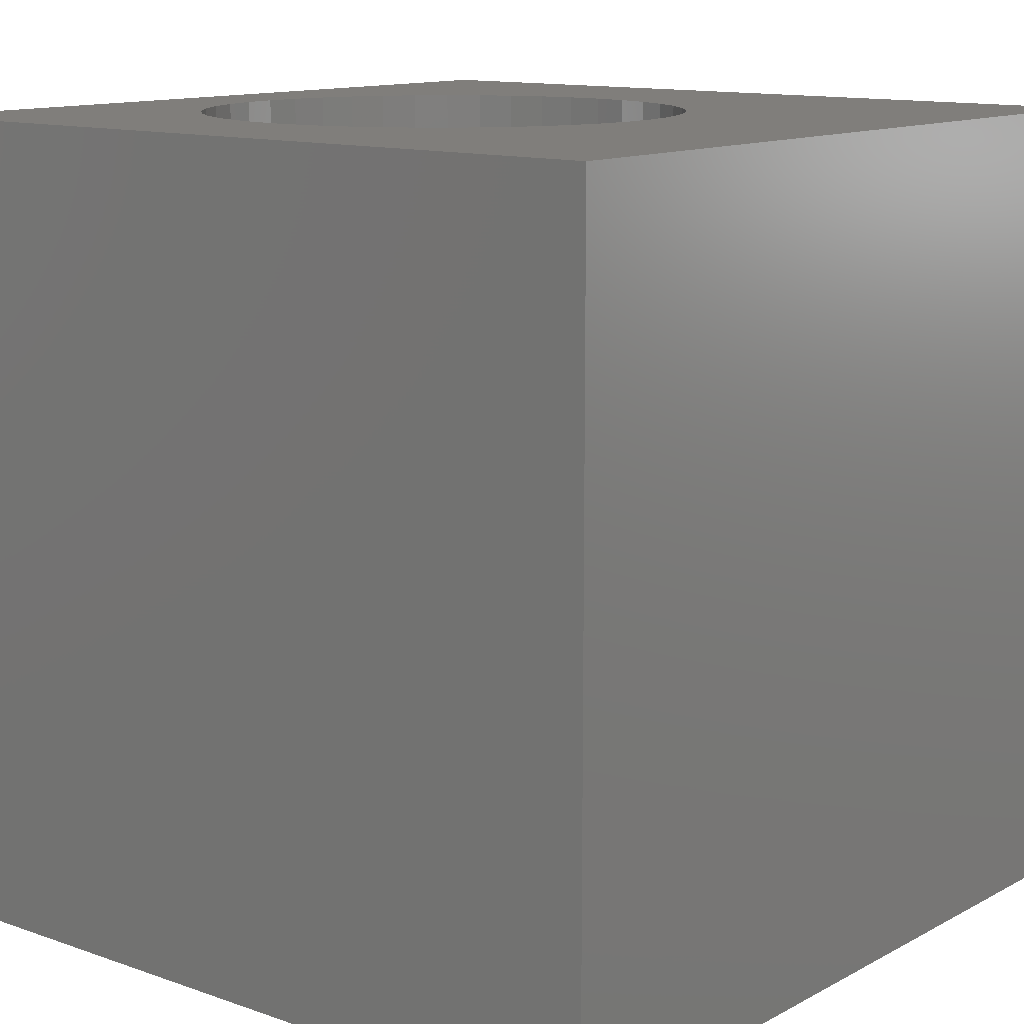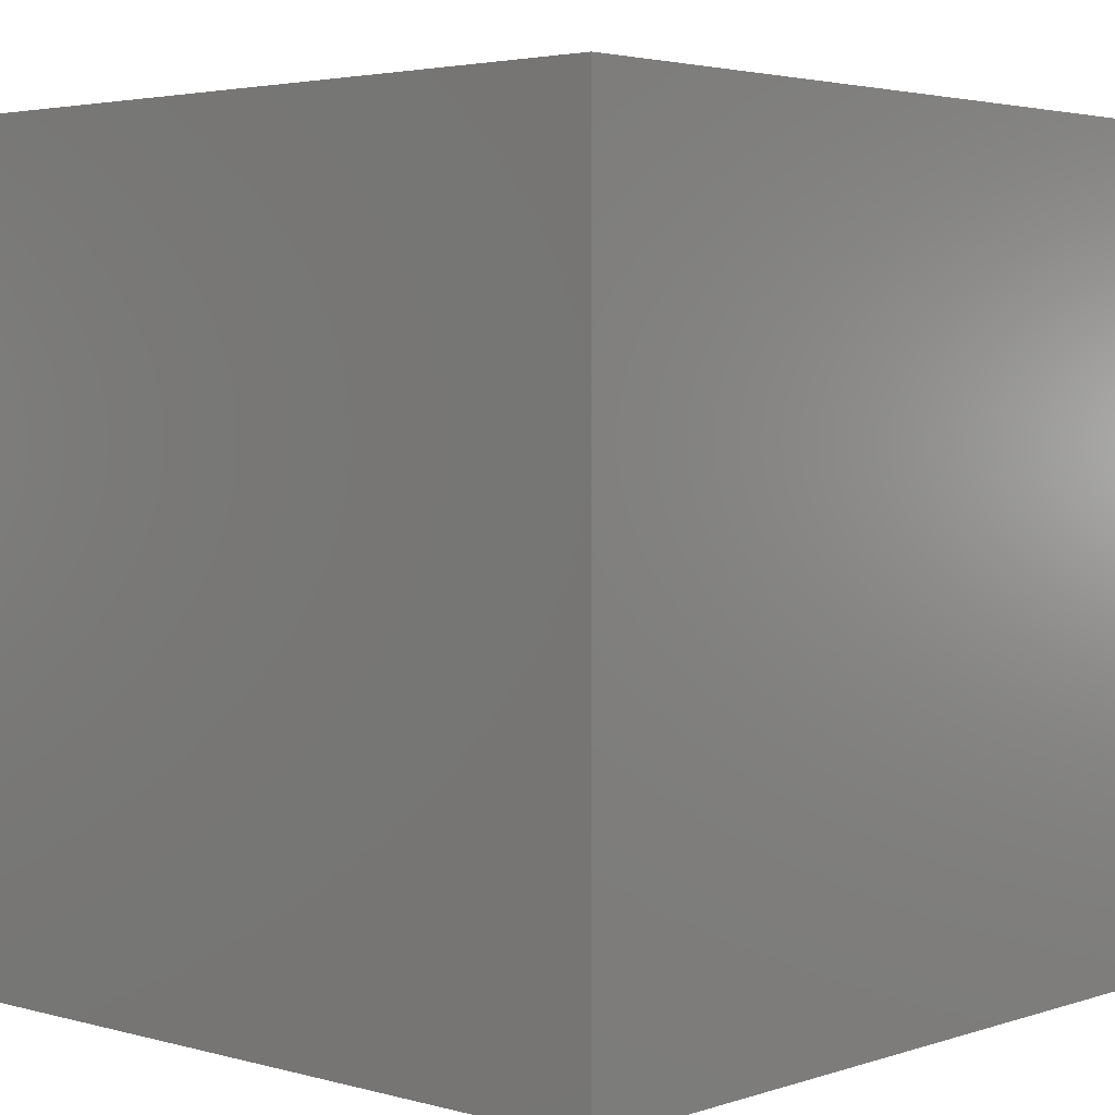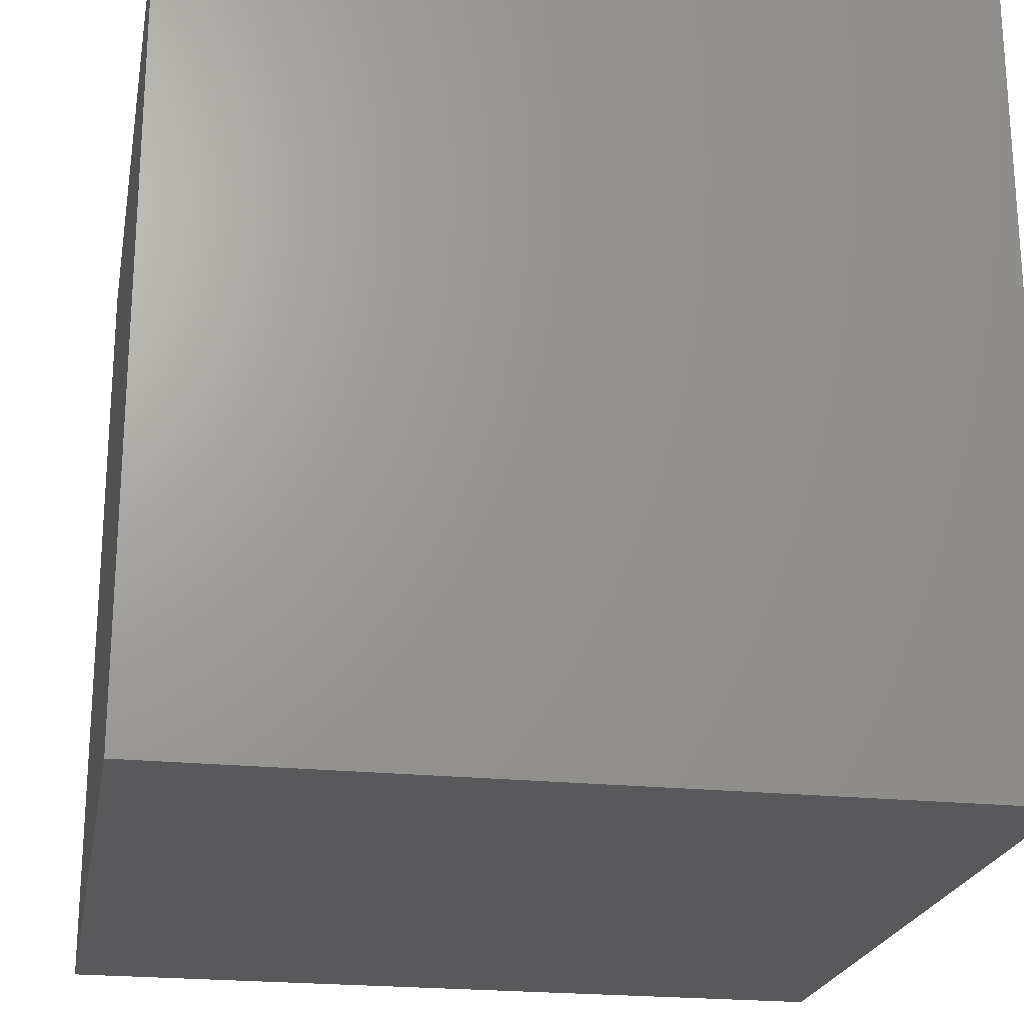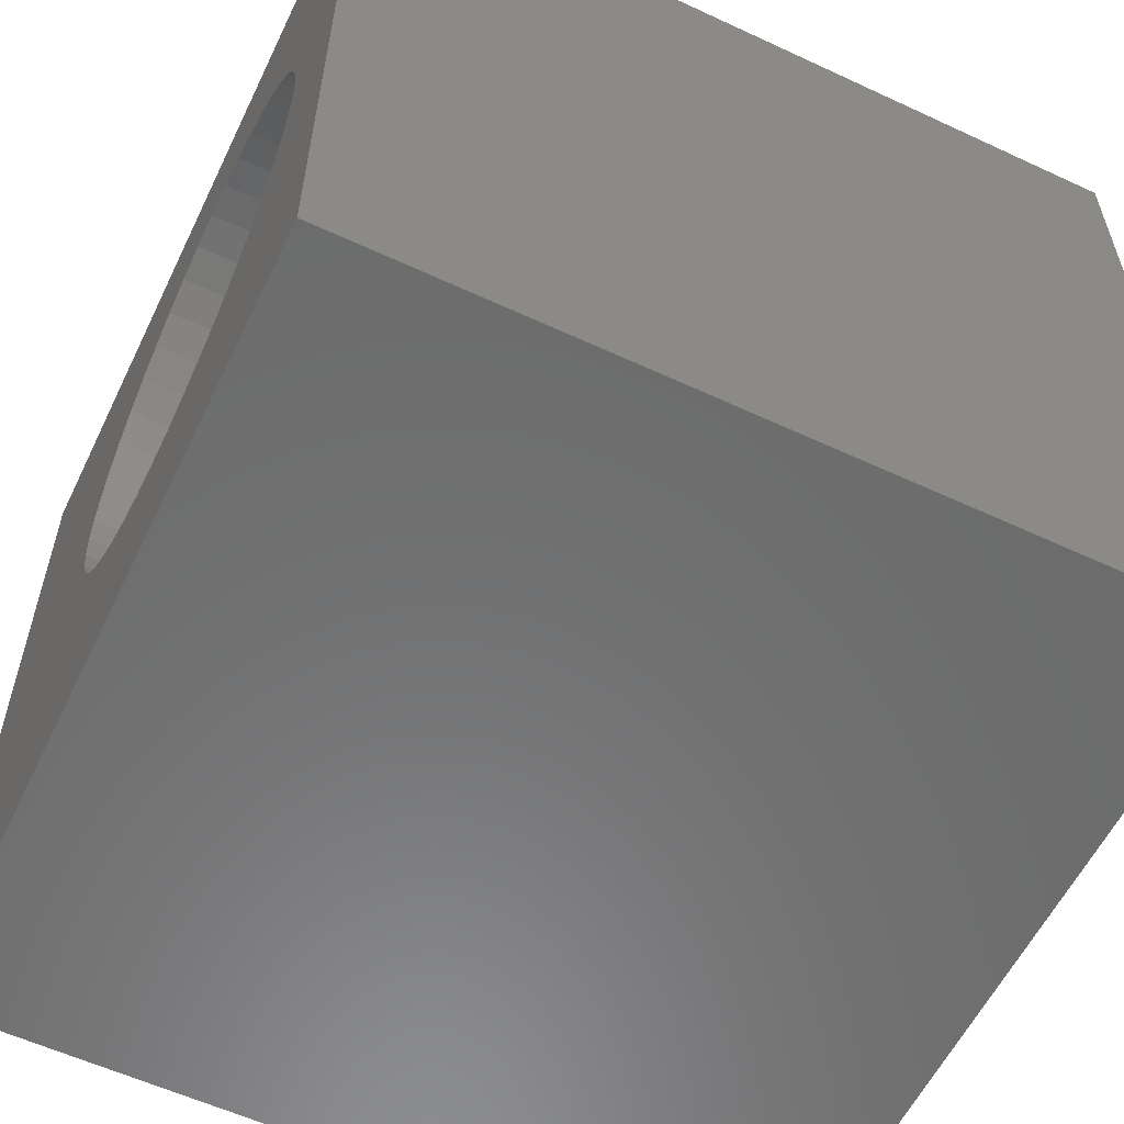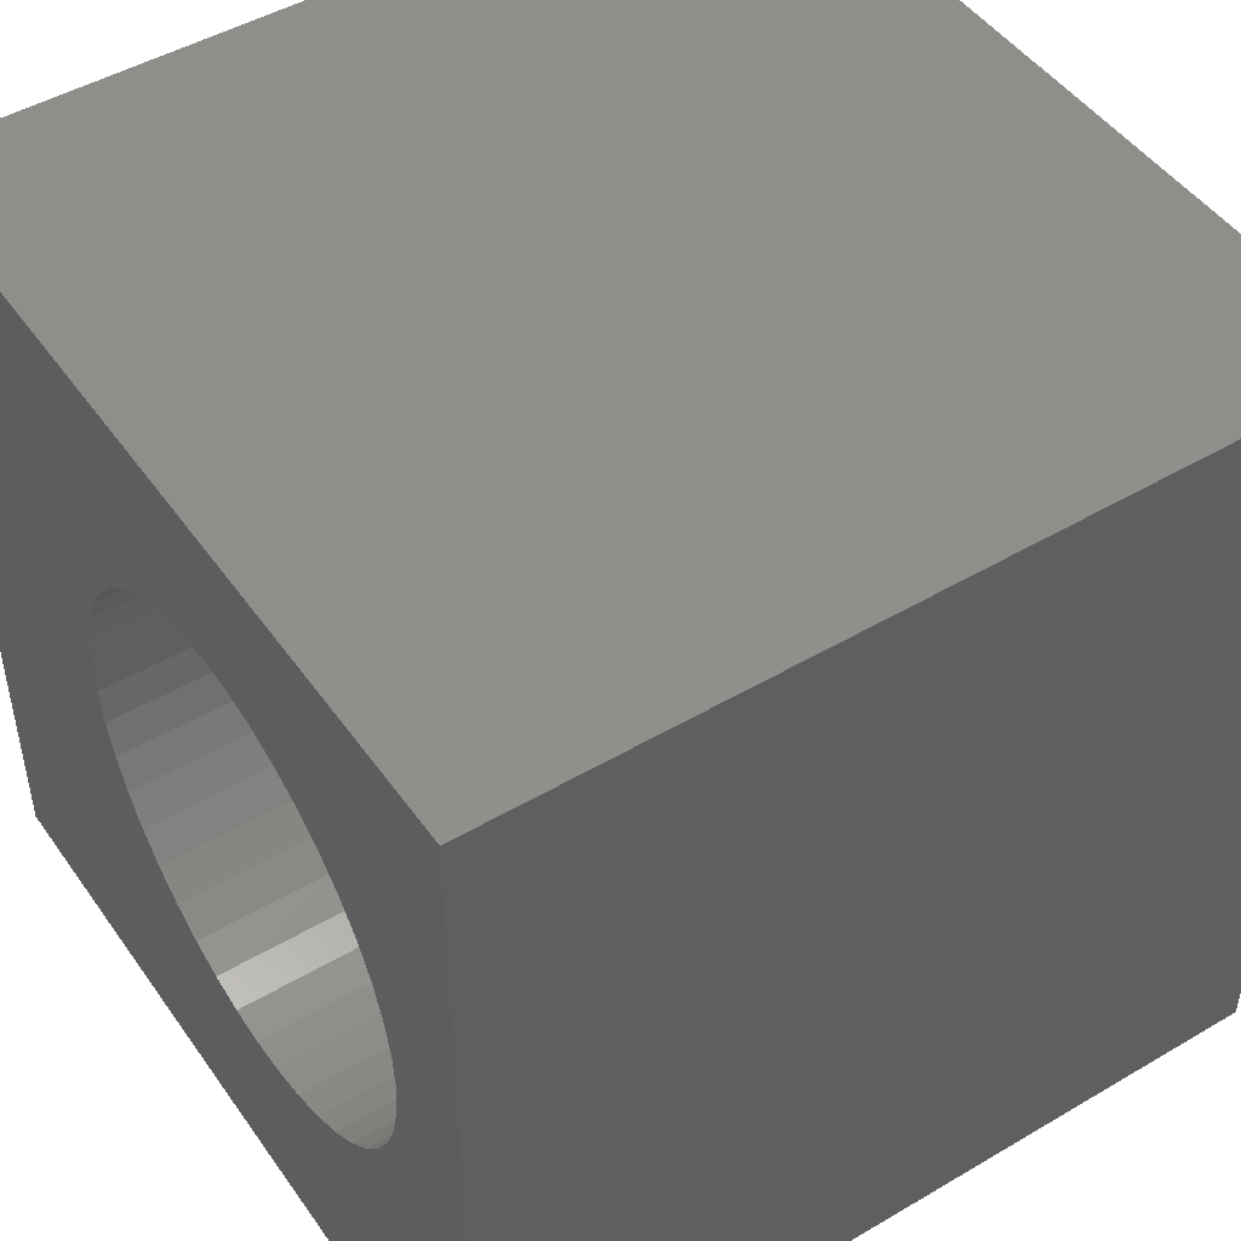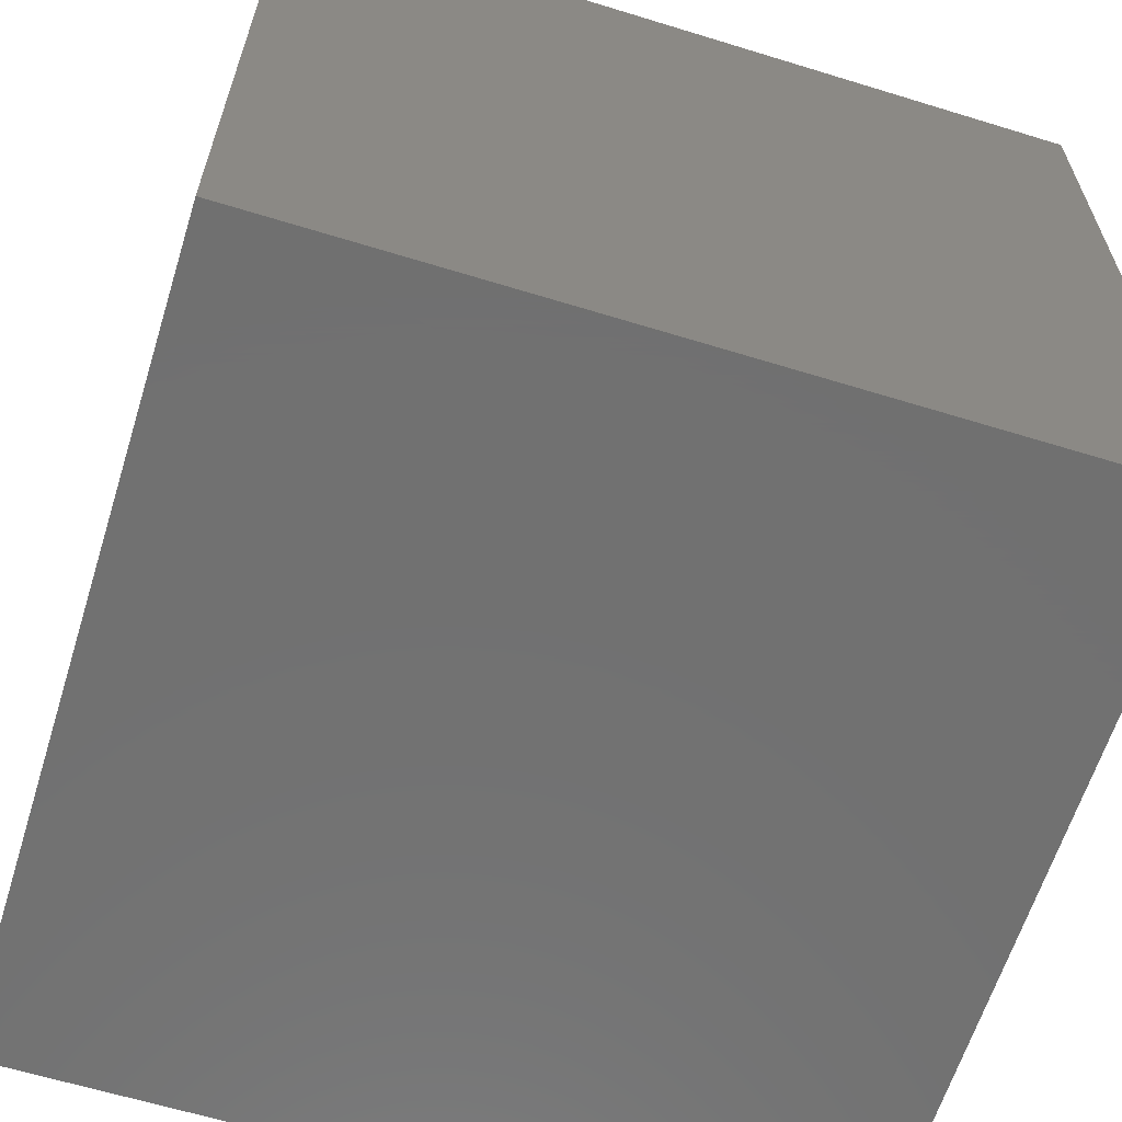
<metadata>
{"format":"stl","ext":"stl","renderer":"f3d","projection":"perspective","resolution":1024,"background":"white","views":[{"elev":12.4,"azim":-140.8,"up":"+Z"},{"elev":3.4,"azim":-137.5,"up":"+Z"},{"elev":-22.2,"azim":169.7,"up":"+Z"},{"elev":-58.2,"azim":64.3,"up":"+Y"},{"elev":47.7,"azim":56.5,"up":"+Y"},{"elev":-62.8,"azim":-107.3,"up":"+Y"}]}
</metadata>
<code>
# stl→obj: 94 verts, 184 faces
v 0 10 10
v 0 10 0
v 0 0 10
v 0 0 0
v 10 10 10
v 8.574 6.52 10
v 8.729 6.113 10
v 3.514 7.076 10
v 3.805 7.401 10
v 8.361 3.609 10
v 10 0 10
v 8.574 3.989 10
v 8.729 4.395 10
v 4.139 7.679 10
v 4.511 7.906 10
v 4.911 8.076 10
v 5.332 8.186 10
v 5.765 8.234 10
v 6.2 8.218 10
v 6.628 8.139 10
v 7.04 7.998 10
v 7.427 7.799 10
v 7.781 7.546 10
v 8.824 5.688 10
v 8.855 5.254 10
v 8.824 4.82 10
v 8.095 7.244 10
v 8.361 6.899 10
v 6.628 2.37 10
v 7.04 2.51 10
v 7.427 2.709 10
v 8.095 3.264 10
v 7.781 2.962 10
v 3.089 4.189 10
v 2.964 4.606 10
v 2.9 5.037 10
v 2.9 5.472 10
v 2.964 5.902 10
v 6.2 2.29 10
v 5.765 2.275 10
v 5.332 2.322 10
v 4.911 2.432 10
v 4.511 2.603 10
v 4.139 2.829 10
v 3.805 3.108 10
v 3.514 3.432 10
v 3.274 3.795 10
v 3.089 6.319 10
v 3.274 6.713 10
v 10 10 0
v 10 0 0
v 8.824 4.82 4.197
v 8.855 5.254 4.197
v 8.824 5.688 4.197
v 8.729 6.113 4.197
v 8.574 6.52 4.197
v 8.361 6.899 4.197
v 8.095 7.244 4.197
v 7.781 7.546 4.197
v 7.427 7.799 4.197
v 7.04 7.998 4.197
v 6.628 8.139 4.197
v 6.2 8.218 4.197
v 5.765 8.234 4.197
v 5.332 8.186 4.197
v 4.911 8.076 4.197
v 4.511 7.906 4.197
v 4.139 7.679 4.197
v 3.805 7.401 4.197
v 3.514 7.076 4.197
v 3.274 6.713 4.197
v 3.089 6.319 4.197
v 2.964 5.902 4.197
v 2.9 5.472 4.197
v 2.9 5.037 4.197
v 2.964 4.606 4.197
v 3.089 4.189 4.197
v 3.274 3.795 4.197
v 3.514 3.432 4.197
v 3.805 3.108 4.197
v 4.139 2.829 4.197
v 4.511 2.603 4.197
v 4.911 2.432 4.197
v 5.332 2.322 4.197
v 5.765 2.275 4.197
v 6.2 2.29 4.197
v 6.628 2.37 4.197
v 7.04 2.51 4.197
v 7.427 2.709 4.197
v 7.781 2.962 4.197
v 8.095 3.264 4.197
v 8.361 3.609 4.197
v 8.574 3.989 4.197
v 8.729 4.395 4.197
f 1 2 3
f 3 2 4
f 5 6 7
f 8 9 1
f 10 11 12
f 12 11 13
f 9 14 1
f 1 14 15
f 1 15 16
f 16 17 1
f 1 17 18
f 1 18 5
f 5 18 19
f 5 19 20
f 20 21 5
f 5 21 22
f 5 22 23
f 7 24 5
f 5 24 25
f 5 25 11
f 11 25 26
f 11 26 13
f 23 27 5
f 5 27 28
f 5 28 6
f 29 11 30
f 30 11 31
f 10 32 11
f 11 32 33
f 11 33 31
f 34 35 3
f 3 35 36
f 3 36 1
f 1 36 37
f 1 37 38
f 29 39 11
f 11 39 40
f 11 40 3
f 3 40 41
f 3 41 42
f 42 43 3
f 3 43 44
f 3 44 45
f 45 46 3
f 3 46 47
f 3 47 34
f 38 48 1
f 1 48 49
f 1 49 8
f 50 5 51
f 51 5 11
f 2 50 4
f 4 50 51
f 5 50 1
f 1 50 2
f 51 11 4
f 4 11 3
f 52 25 53
f 53 25 24
f 53 24 54
f 54 24 7
f 54 7 55
f 55 7 6
f 55 6 56
f 56 6 28
f 56 28 57
f 57 28 27
f 57 27 58
f 58 27 23
f 58 23 59
f 59 23 22
f 59 22 60
f 60 22 21
f 60 21 61
f 61 21 20
f 61 20 62
f 62 20 19
f 62 19 63
f 63 19 18
f 63 18 64
f 64 18 17
f 64 17 65
f 65 17 16
f 65 16 66
f 66 16 15
f 66 15 67
f 67 15 14
f 67 14 68
f 68 14 9
f 68 9 69
f 69 9 8
f 69 8 70
f 70 8 49
f 70 49 71
f 71 49 48
f 71 48 72
f 72 48 38
f 72 38 73
f 73 38 37
f 73 37 74
f 74 37 36
f 74 36 75
f 75 36 35
f 75 35 76
f 76 35 34
f 76 34 77
f 77 34 47
f 77 47 78
f 78 47 46
f 78 46 79
f 79 46 45
f 79 45 80
f 80 45 44
f 80 44 81
f 81 44 43
f 81 43 82
f 82 43 42
f 82 42 83
f 83 42 41
f 83 41 84
f 84 41 40
f 84 40 85
f 85 40 39
f 85 39 86
f 86 39 29
f 86 29 87
f 87 29 30
f 87 30 88
f 88 30 31
f 88 31 89
f 89 31 33
f 89 33 90
f 90 33 32
f 90 32 91
f 91 32 10
f 91 10 92
f 92 10 12
f 92 12 93
f 93 12 13
f 93 13 94
f 94 13 26
f 94 26 52
f 52 26 25
f 69 70 58
f 76 77 54
f 54 77 78
f 76 54 75
f 75 54 55
f 75 55 56
f 78 79 54
f 54 79 80
f 54 80 81
f 81 82 54
f 54 82 83
f 54 83 84
f 90 91 86
f 86 91 92
f 92 93 86
f 86 93 94
f 86 94 52
f 84 85 54
f 54 85 86
f 54 86 53
f 53 86 52
f 68 63 64
f 64 65 68
f 68 65 66
f 68 66 67
f 70 71 58
f 58 71 72
f 58 72 73
f 69 58 68
f 68 58 59
f 68 59 60
f 56 57 75
f 75 57 58
f 75 58 74
f 74 58 73
f 90 86 89
f 89 86 87
f 89 87 88
f 60 61 68
f 68 61 62
f 68 62 63

</code>
